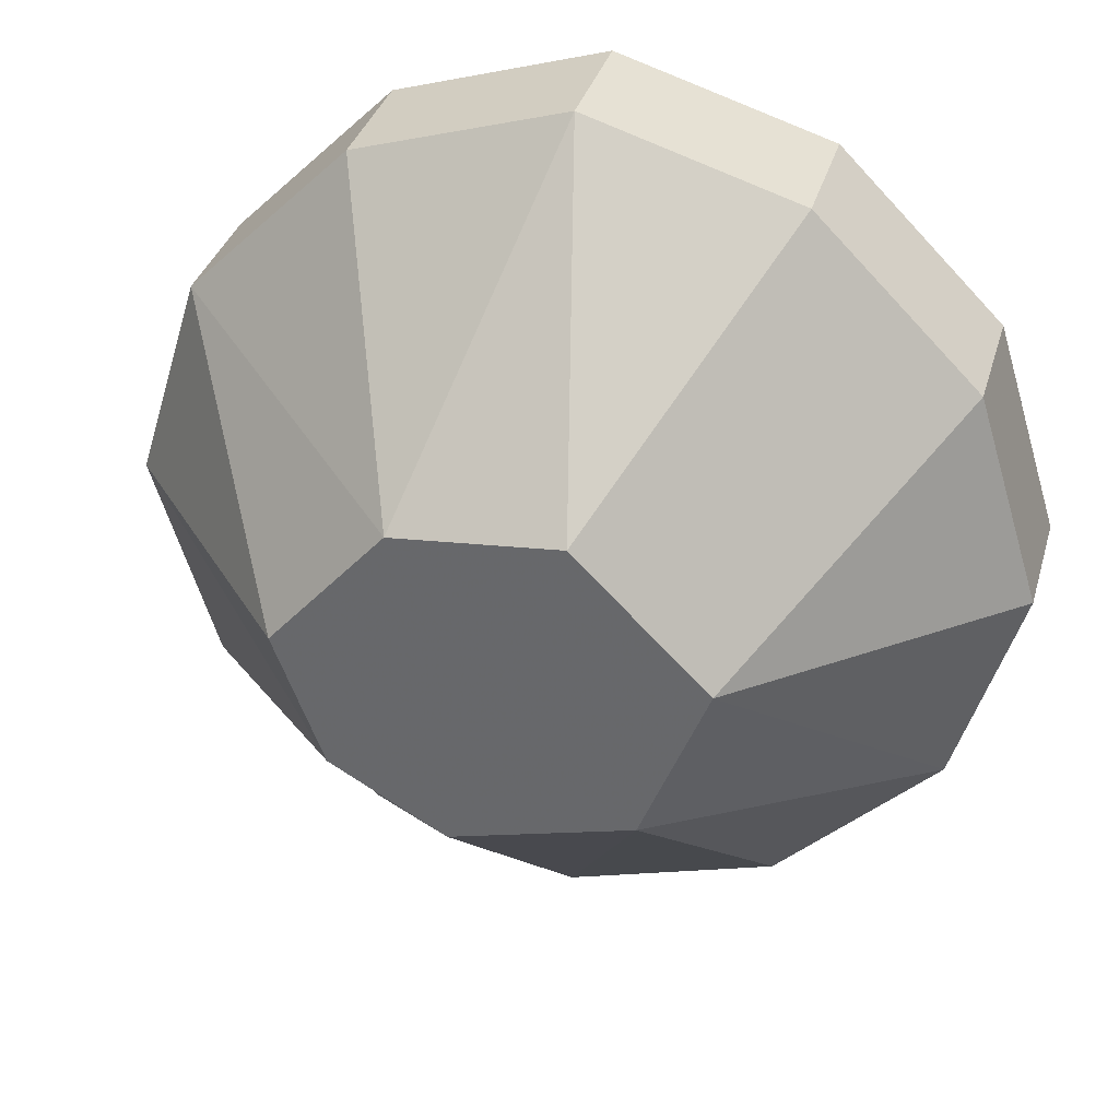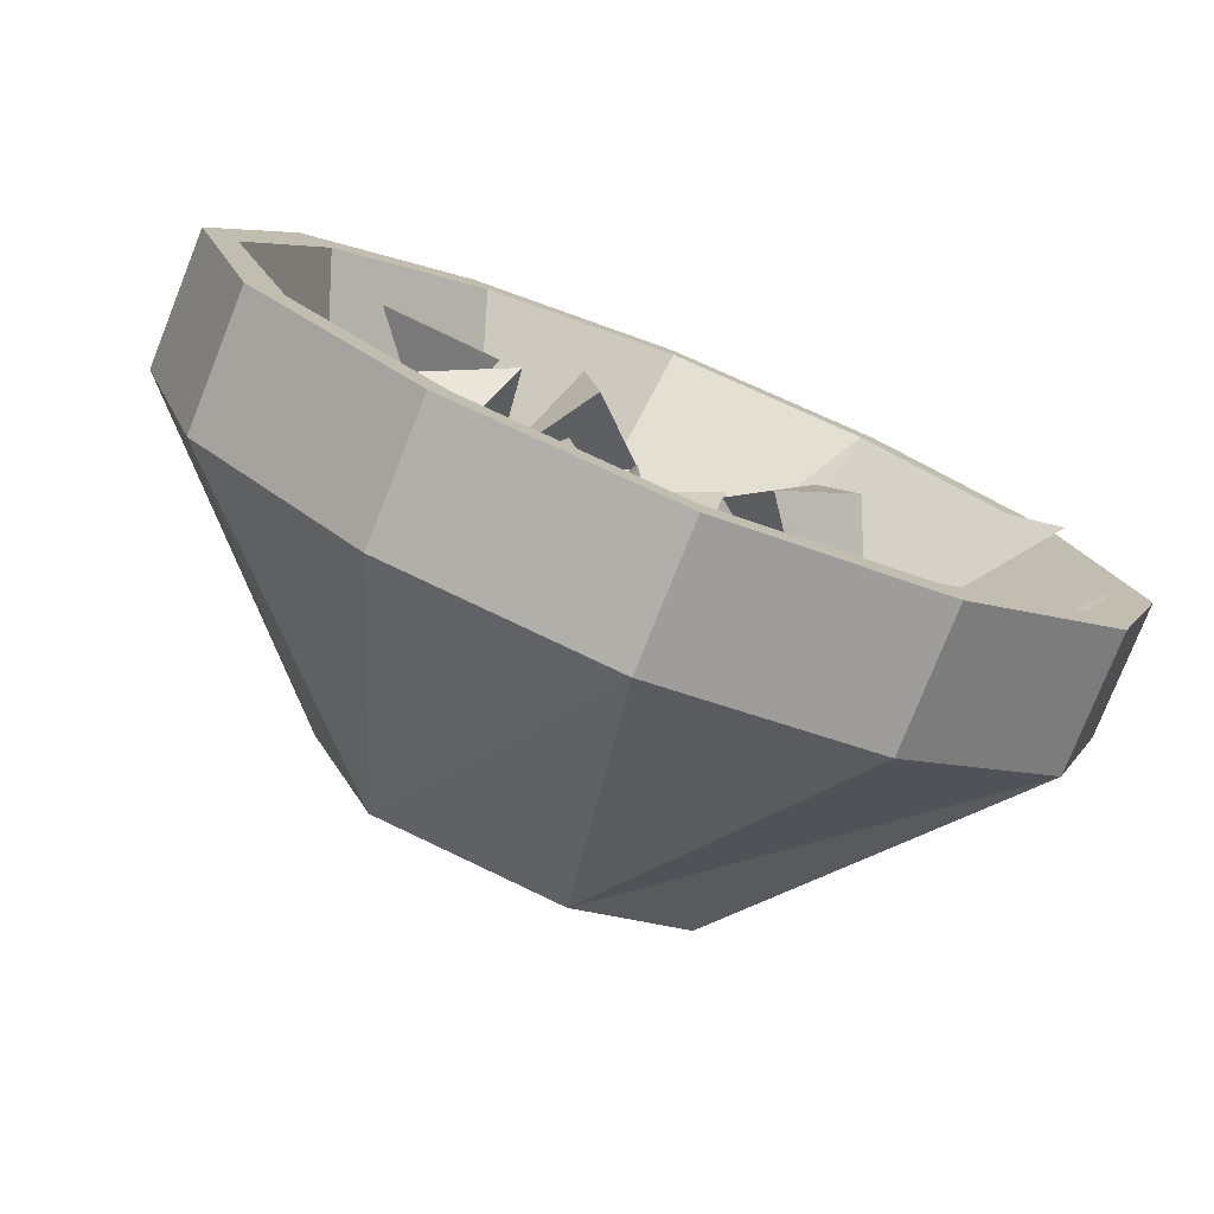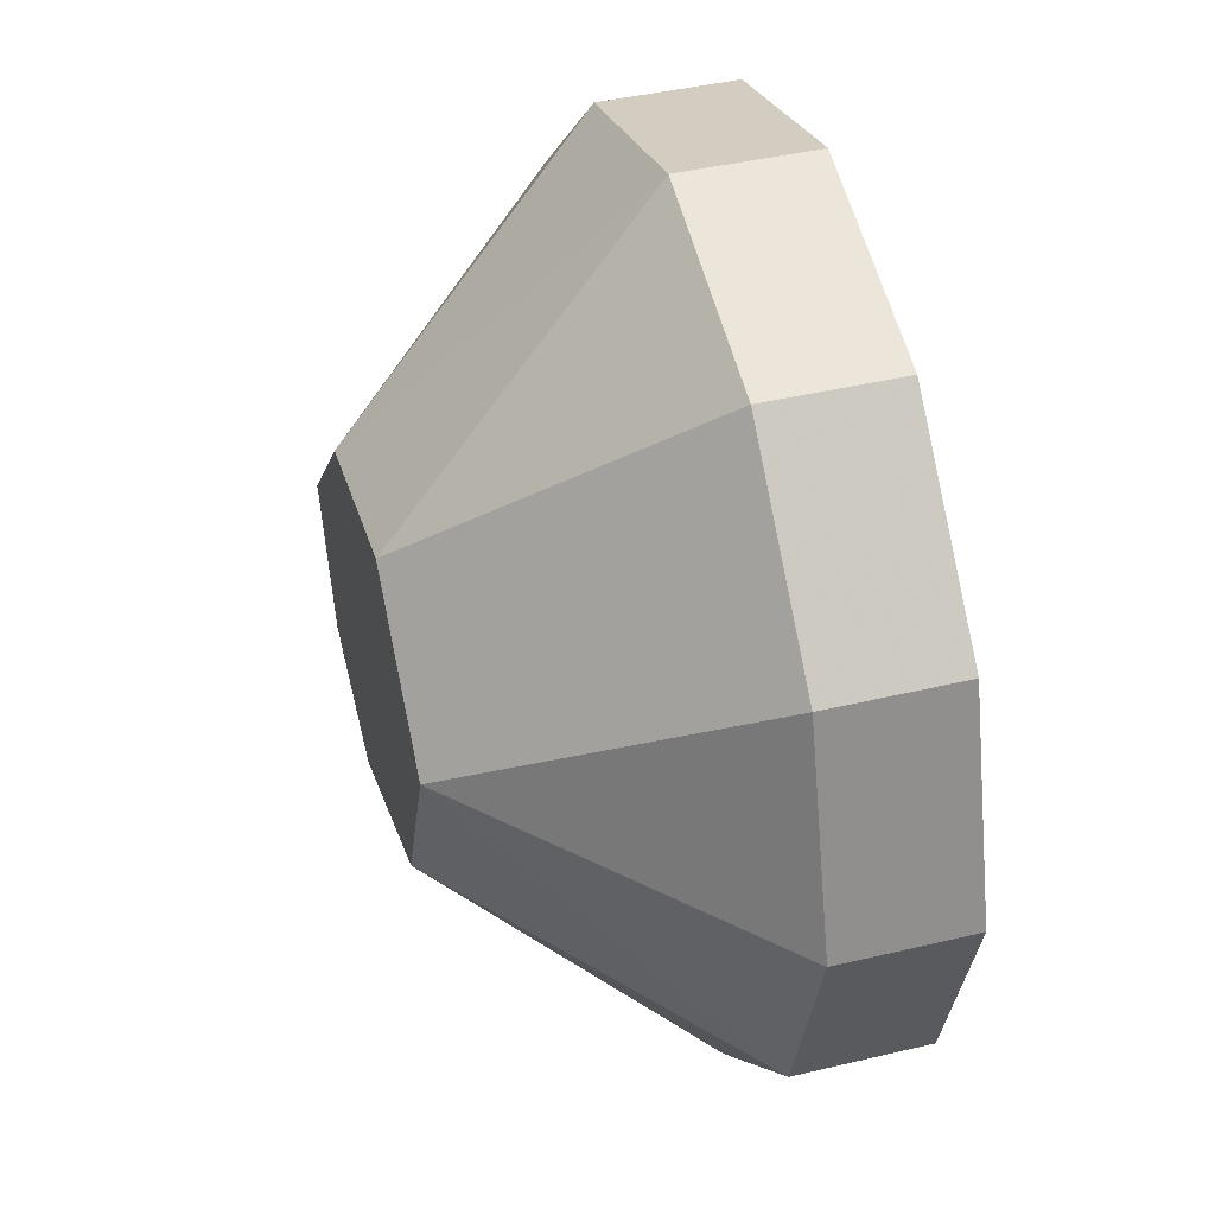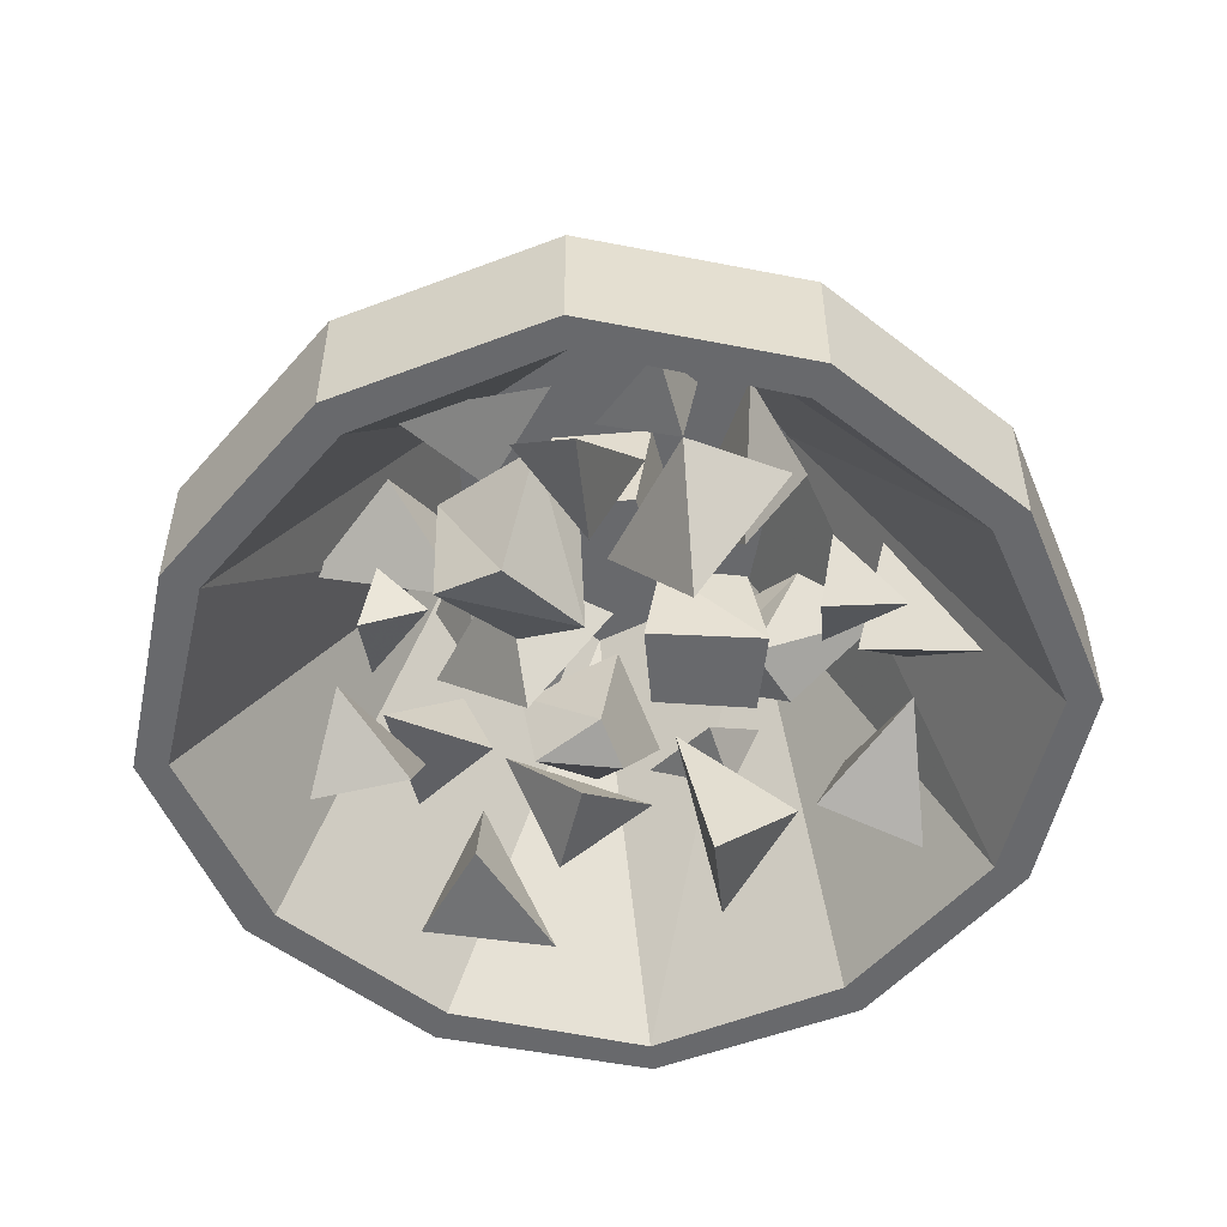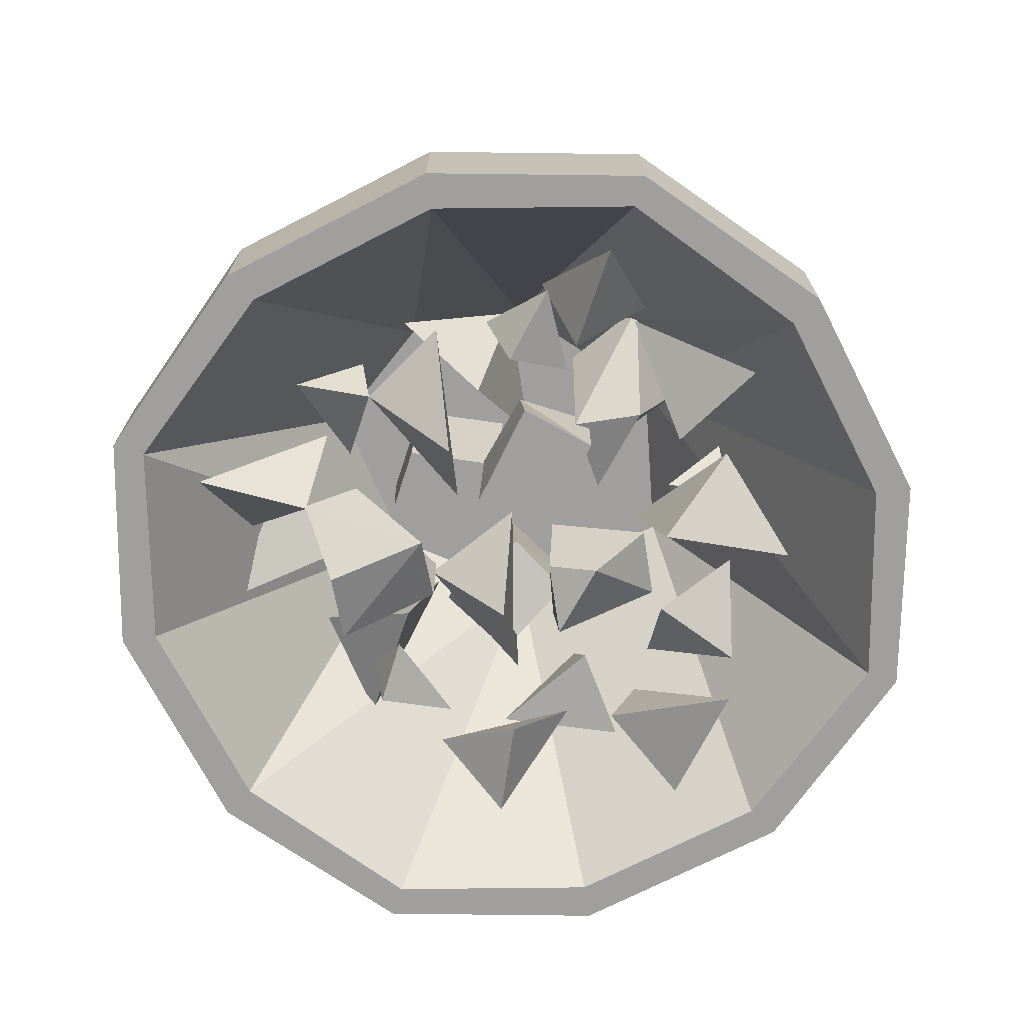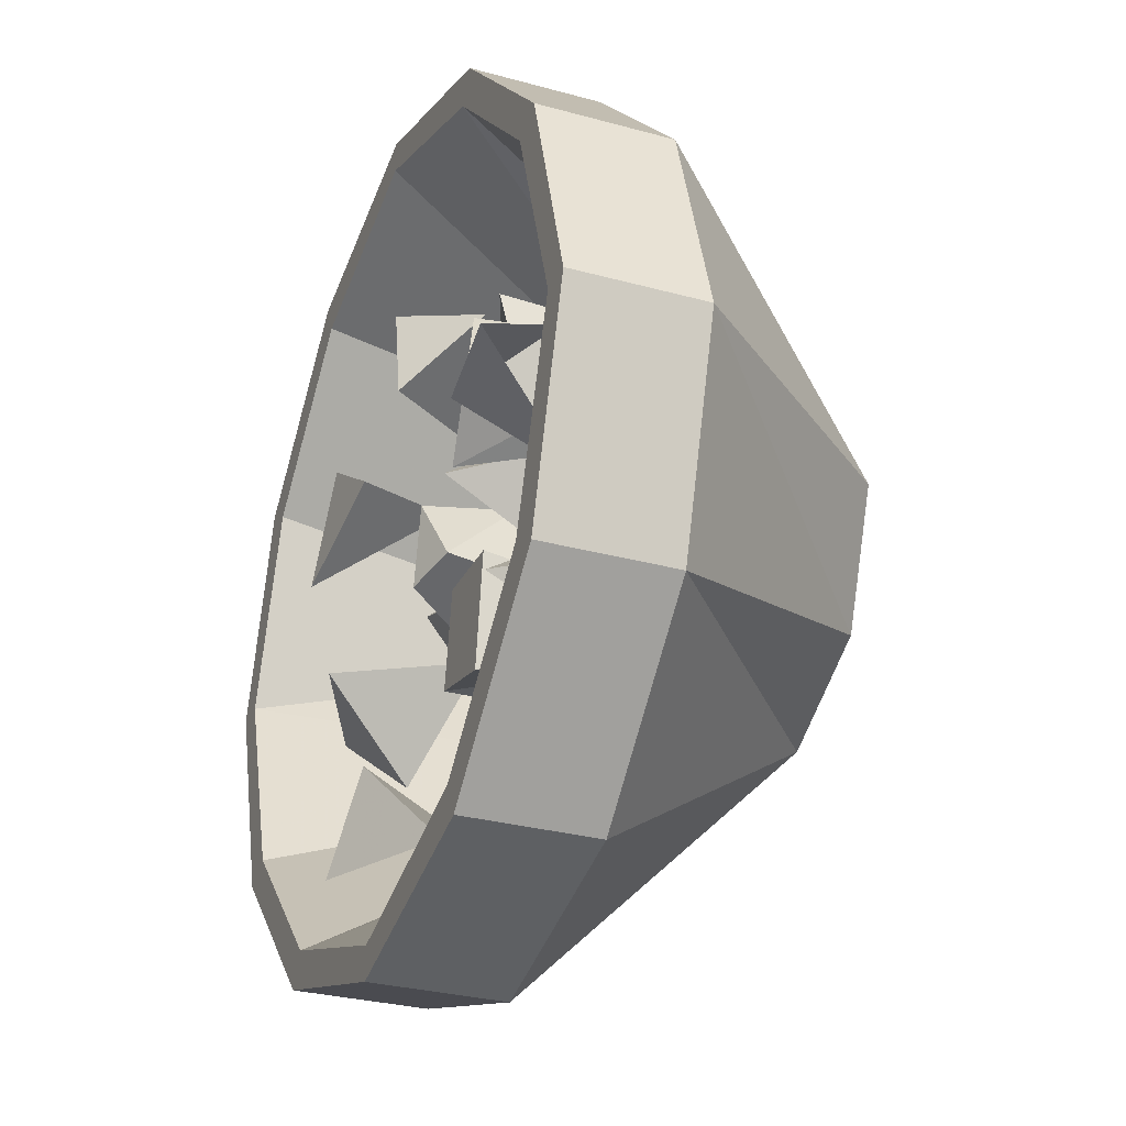
<metadata>
{"format":"obj","ext":"obj","renderer":"f3d","projection":"perspective","resolution":1024,"background":"white","views":[{"elev":34.8,"azim":-164.5,"up":"+Z"},{"elev":-77.5,"azim":-21.7,"up":"+Z"},{"elev":42.3,"azim":-106.0,"up":"+Z"},{"elev":-52.7,"azim":95.2,"up":"+Y"},{"elev":-71.3,"azim":162.2,"up":"+Y"},{"elev":-29.3,"azim":67.8,"up":"+Z"}]}
</metadata>
<code>
v 0.0625 -0.1016 0.01562
v 0.0625 -0.1016 -0.01562
v 0.0625 -0.04688 -0.02344
v 0.0625 -0.04688 0.02344
v 0.01562 -0.1016 0.007812
v 0.01562 -0.1016 -0.02344
v 0.01562 -0.04688 -0.03125
v 0.01562 -0.04688 0.01562
v 0.01562 -0.1094 0.03906
v -0.007812 -0.1016 0.01562
v -0.007812 -0.04688 0.02344
v 0.01562 -0.07031 0.07031
v -0.02344 -0.1172 0.0625
v -0.03906 -0.1094 0.03125
v -0.04688 -0.0625 0.03906
v -0.01562 -0.07031 0.08594
v -0.03906 -0.1094 -0.03125
v -0.01562 -0.1172 -0.0625
v -0.007812 -0.07031 -0.08594
v -0.03906 -0.0625 -0.03906
v -0.04688 -0.1172 -0.07812
v -0.03125 -0.07812 -0.125
v -0.07031 -0.07031 -0.08594
v 0.03906 -0.1094 -0.0625
v 0 -0.04688 -0.03125
v 0.03125 -0.04688 -0.09375
v 0.08594 -0.04688 -0.07031
v 0.03906 -0.1328 0.0625
v 0.02344 -0.07031 0.0625
v 0.07812 -0.09375 0.09375
v 0.03906 -0.1094 0.1328
v -0.09375 -0.1172 0.02344
v -0.1406 -0.1172 0.03906
v -0.125 -0.09375 -0.007812
v -0.1016 -0.07812 0.0625
v 0 -0.1406 -0.1094
v -0.03125 -0.1094 -0.1328
v 0 -0.1484 -0.1641
v 0.02344 -0.09375 -0.125
v 0.08594 -0.1172 0.04688
v 0.1016 -0.07812 0.07031
v 0.125 -0.1016 0.01562
v 0.1328 -0.125 0.08594
v -0.0625 -0.1172 0.0625
v -0.09375 -0.1172 0.1016
v -0.0625 -0.07812 0.07812
v -0.03125 -0.125 0.1094
v -0.07812 -0.09375 -0.03906
v -0.1094 -0.1016 -0.04688
v -0.1016 -0.07031 -0.0625
v -0.1094 -0.08594 -0.007812
v 0.1328 -0.09375 -0.03125
v 0.09375 -0.1016 -0.03906
v 0.1016 -0.07031 -0.04688
v 0.09375 -0.08594 0
v 0.01562 -0.1016 -0.0625
v 0.01562 -0.1484 -0.07031
v -0.02344 -0.1484 -0.0625
v -0.02344 -0.1016 -0.0625
v -0.01562 -0.1484 -0.01562
v -0.01562 -0.1016 -0.01562
v 0.02344 -0.1484 -0.01562
v 0.02344 -0.1016 -0.02344
v -0.02344 -0.1016 0
v -0.02344 -0.1484 0.007812
v -0.04688 -0.1562 0
v -0.07031 -0.1172 -0.01562
v -0.08594 -0.1172 0.01562
v -0.03906 -0.1562 0.03906
v -0.03906 -0.1094 0.04688
v 0.08594 -0.1172 0.007812
v 0.04688 -0.1719 0.007812
v 0.03125 -0.1562 0.03906
v 0.03125 -0.1094 0.03906
v 0.07031 -0.1719 0.07031
v 0.07812 -0.1172 0.07031
v 0.08594 -0.1797 0.03906
v 0.1094 -0.125 0.02344
v 0.03125 -0.1016 0.04688
v -0.03125 -0.1016 0.08594
v -0.007812 -0.1562 0.03906
v 0 -0.1016 0
v 0.03125 -0.1016 0
v 0.04688 -0.1562 -0.03906
v 0.07031 -0.1016 -0.08594
v -0.09375 -0.1406 -0.07812
v -0.0625 -0.1172 -0.02344
v -0.07031 -0.1875 -0.03906
v -0.1406 -0.1562 -0.03906
v 0 -0.1406 0.125
v -0.03906 -0.1719 0.1406
v -0.03125 -0.1719 0.09375
v -0.0625 -0.125 0.09375
v 0.1641 -0.2031 0
v 0.1328 -0.1562 0.03125
v 0.1094 -0.1953 0
v 0.1094 -0.1406 -0.02344
v -0.02344 -0.1484 -0.1328
v -0.07812 -0.125 -0.1016
v -0.0625 -0.1719 -0.08594
v -0.08594 -0.1797 -0.1328
v -0.09375 -0.125 0.07031
v -0.125 -0.1719 0.1016
v -0.07812 -0.1719 0.07031
v -0.1328 -0.1797 0.03906
v 0.04688 -0.1172 0.1016
v 0.03906 -0.1484 0.1094
v 0.03906 -0.1406 0.07812
v 0 -0.1328 0.1094
v 0.04688 -0.1172 -0.1016
v 0.03125 -0.1484 -0.09375
v 0.02344 -0.1406 -0.1328
v 0 -0.1328 -0.09375
v 0.04688 0 0.07031
v -0.03125 0 0.07812
v -0.09375 0 0.01562
v -0.0625 0 -0.0625
v 0.02344 0 -0.08594
v 0.07812 0 -0.05469
v 0.1016 0 0.007812
v 0.1953 -0.1875 0
v 0.1641 -0.1875 0.09375
v 0.09375 -0.1875 0.1641
v 0 -0.125 0.2109
v 0.1016 -0.125 0.1797
v 0.1797 -0.125 0.1016
v 0.2109 -0.125 0
v 0.1641 -0.1875 -0.09375
v 0.1797 -0.1875 -0.1016
v 0.2109 -0.1875 0
v 0.1797 -0.1875 0.1016
v 0.1016 -0.1875 0.1797
v 0 -0.1875 0.1953
v -0.09375 -0.1875 0.1641
v -0.1797 -0.125 0.1016
v -0.1016 -0.125 0.1797
v -0.1016 -0.1875 0.1797
v 0 -0.1875 0.2109
v 0.1797 -0.125 -0.1016
v 0.09375 -0.1875 -0.1641
v 0.1016 -0.1875 -0.1797
v 0.1016 -0.125 -0.1797
v -0.2109 -0.125 0
v -0.2109 -0.1875 0
v -0.1797 -0.1875 0.1016
v -0.1641 -0.1875 0.09375
v -0.1797 -0.125 -0.1016
v -0.1016 -0.125 -0.1797
v -0.1016 -0.1875 -0.1797
v -0.1797 -0.1875 -0.1016
v -0.1641 -0.1875 -0.09375
v -0.1953 -0.1875 0
v 0 -0.125 -0.2109
v 0 -0.1875 -0.2109
v 0 -0.1875 -0.1953
v -0.09375 -0.1875 -0.1641
f 1 2 3
f 1 3 4
f 1 4 5
f 1 5 2
f 2 5 6
f 2 6 7
f 2 7 3
f 6 5 8
f 6 8 7
f 5 4 8
f 28 29 30
f 28 30 31
f 28 31 29
f 36 37 38
f 36 38 39
f 36 39 37
f 44 45 46
f 44 46 47
f 44 47 45
f 52 53 54
f 52 54 55
f 52 55 53
f 56 57 58
f 56 58 59
f 59 58 60
f 59 60 61
f 61 60 62
f 61 62 63
f 63 62 57
f 63 57 56
f 57 62 60
f 57 60 58
f 79 80 81
f 79 81 82
f 82 81 80
f 86 87 88
f 86 88 89
f 89 88 87
f 94 95 96
f 94 96 97
f 97 96 95
f 110 111 112
f 110 112 113
f 113 112 111
f 9 10 11
f 9 11 12
f 9 12 13
f 9 13 10
f 10 13 14
f 10 14 15
f 10 15 11
f 14 13 16
f 14 16 15
f 13 12 16
f 17 18 19
f 17 19 20
f 17 20 21
f 17 21 18
f 18 21 22
f 18 22 19
f 21 23 22
f 23 21 20
f 32 33 34
f 32 34 35
f 32 35 33
f 40 41 42
f 40 42 43
f 40 43 41
f 71 72 73
f 71 73 74
f 74 73 75
f 74 75 76
f 76 75 77
f 76 77 78
f 78 77 72
f 78 72 71
f 72 77 75
f 72 75 73
f 53 83 84
f 53 84 85
f 85 84 83
f 98 99 100
f 98 100 101
f 101 100 99
f 24 25 26
f 24 26 27
f 24 27 25
f 48 49 50
f 48 50 51
f 48 51 49
f 64 65 66
f 64 66 67
f 67 66 68
f 68 66 69
f 68 69 70
f 70 69 65
f 70 65 64
f 65 69 66
f 90 91 92
f 90 92 93
f 93 92 91
f 102 103 104
f 102 104 105
f 105 104 103
f 106 107 108
f 106 108 109
f 109 108 107
f 114 115 116
f 114 116 117
f 114 117 118
f 114 118 119
f 114 119 120
f 114 120 121
f 114 121 122
f 114 122 123
f 114 123 115
f 120 119 128
f 120 128 121
f 123 133 115
f 115 133 134
f 115 134 116
f 124 136 137
f 124 137 138
f 124 138 125
f 125 138 132
f 125 132 126
f 126 132 131
f 126 131 127
f 127 131 130
f 127 130 139
f 119 118 140
f 119 140 128
f 129 141 142
f 129 142 139
f 129 139 130
f 135 143 144
f 135 144 145
f 135 145 136
f 136 145 137
f 147 148 149
f 147 149 150
f 147 150 143
f 143 150 144
f 146 152 116
f 146 116 134
f 153 142 141
f 153 141 154
f 153 154 148
f 148 154 149
f 151 156 117
f 151 117 152
f 152 117 116
f 118 117 156
f 118 156 155
f 118 155 140
f 114 115 124
f 114 124 125
f 114 125 126
f 114 126 120
f 120 126 127
f 120 127 119
f 115 116 135
f 115 135 136
f 115 136 124
f 127 139 119
f 119 139 118
f 135 116 143
f 147 143 116
f 147 116 117
f 147 117 148
f 153 148 117
f 153 117 118
f 153 118 142
f 139 142 118
f 121 128 129
f 121 129 130
f 121 130 122
f 122 130 131
f 122 131 123
f 123 131 132
f 123 132 133
f 128 140 141
f 128 141 129
f 137 145 146
f 137 146 134
f 137 134 138
f 138 134 133
f 138 133 132
f 144 150 151
f 144 151 152
f 144 152 145
f 145 152 146
f 149 154 155
f 149 155 156
f 149 156 150
f 150 156 151
f 140 155 154
f 140 154 141

</code>
